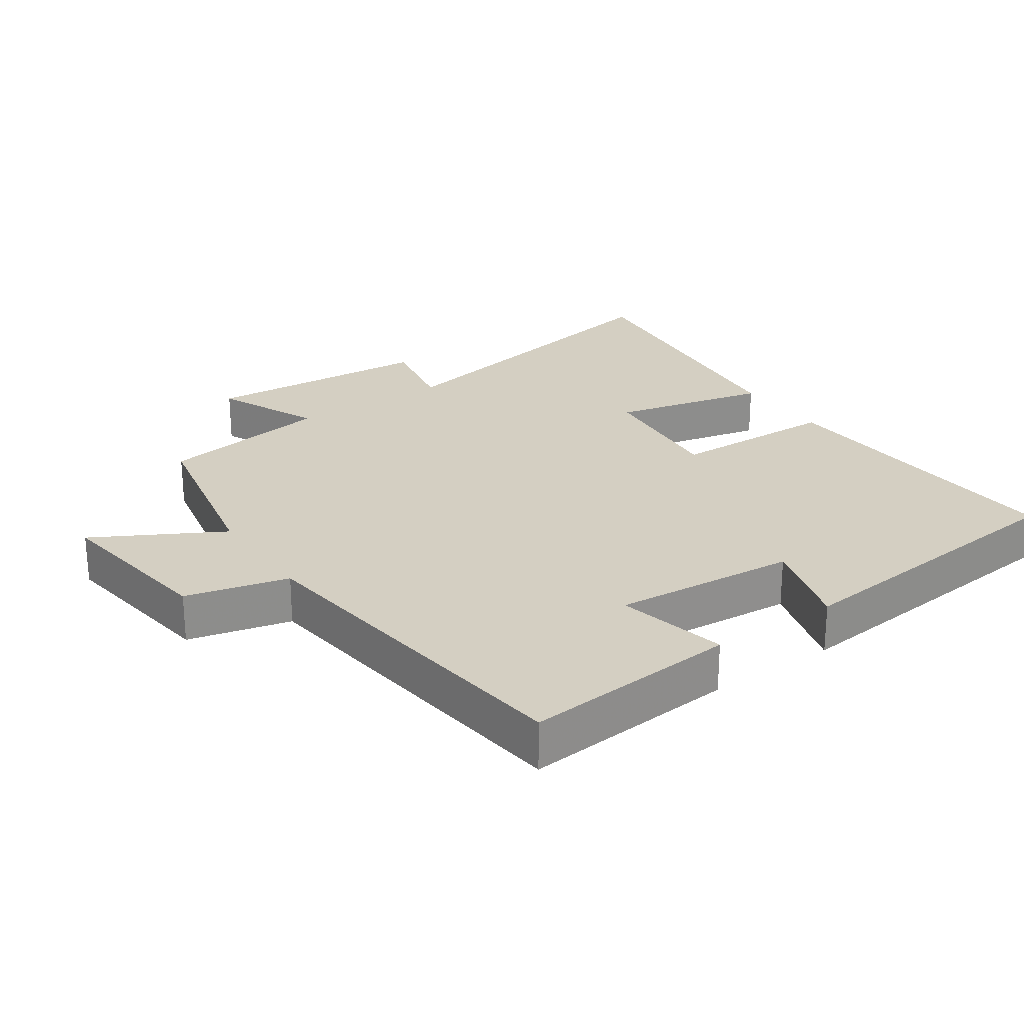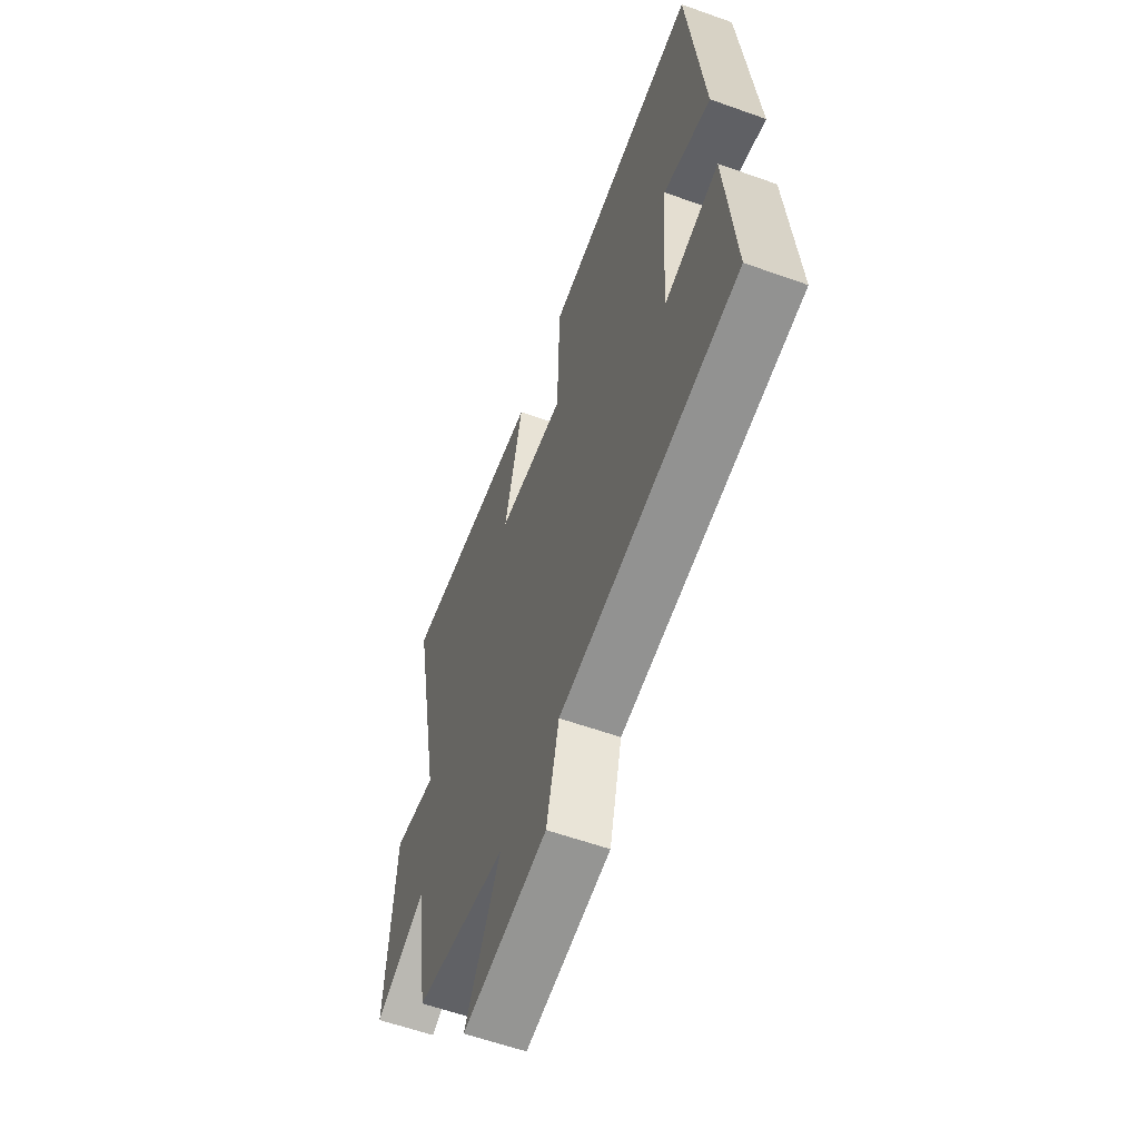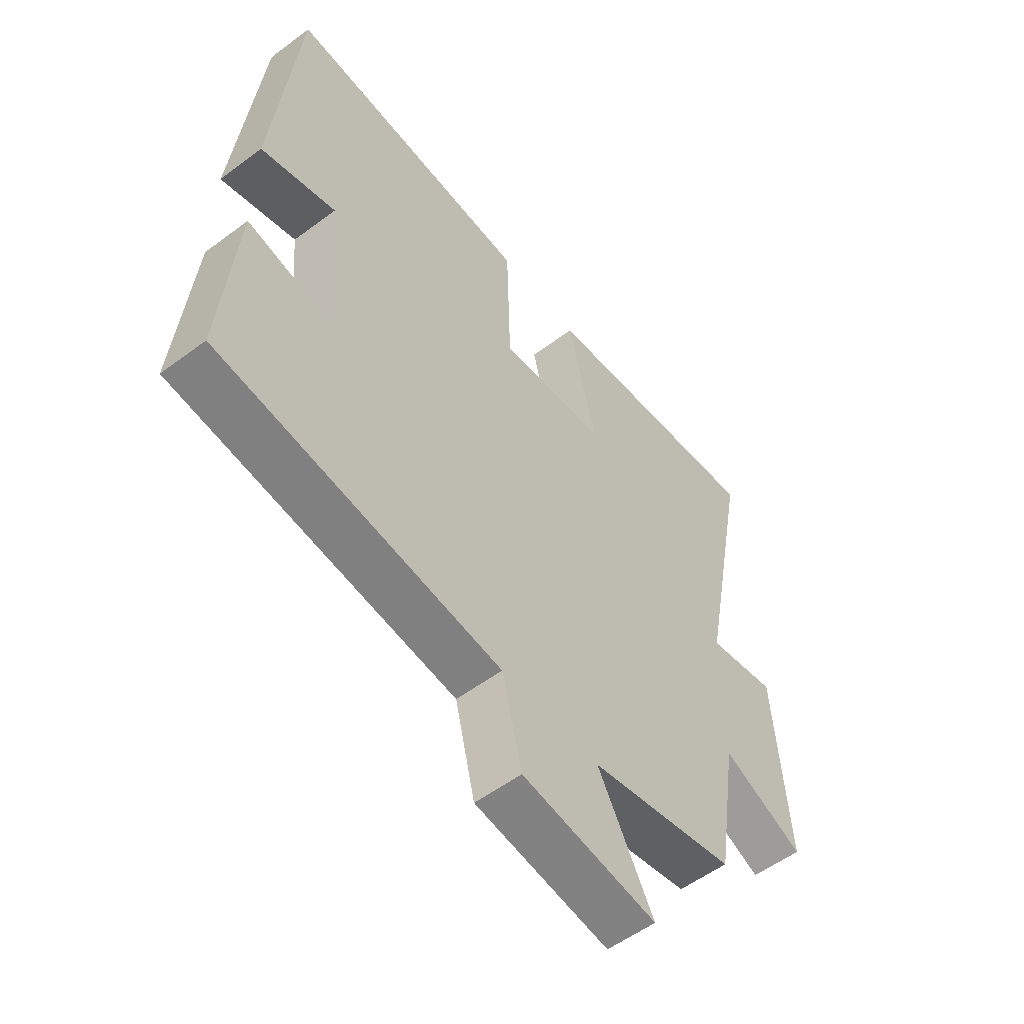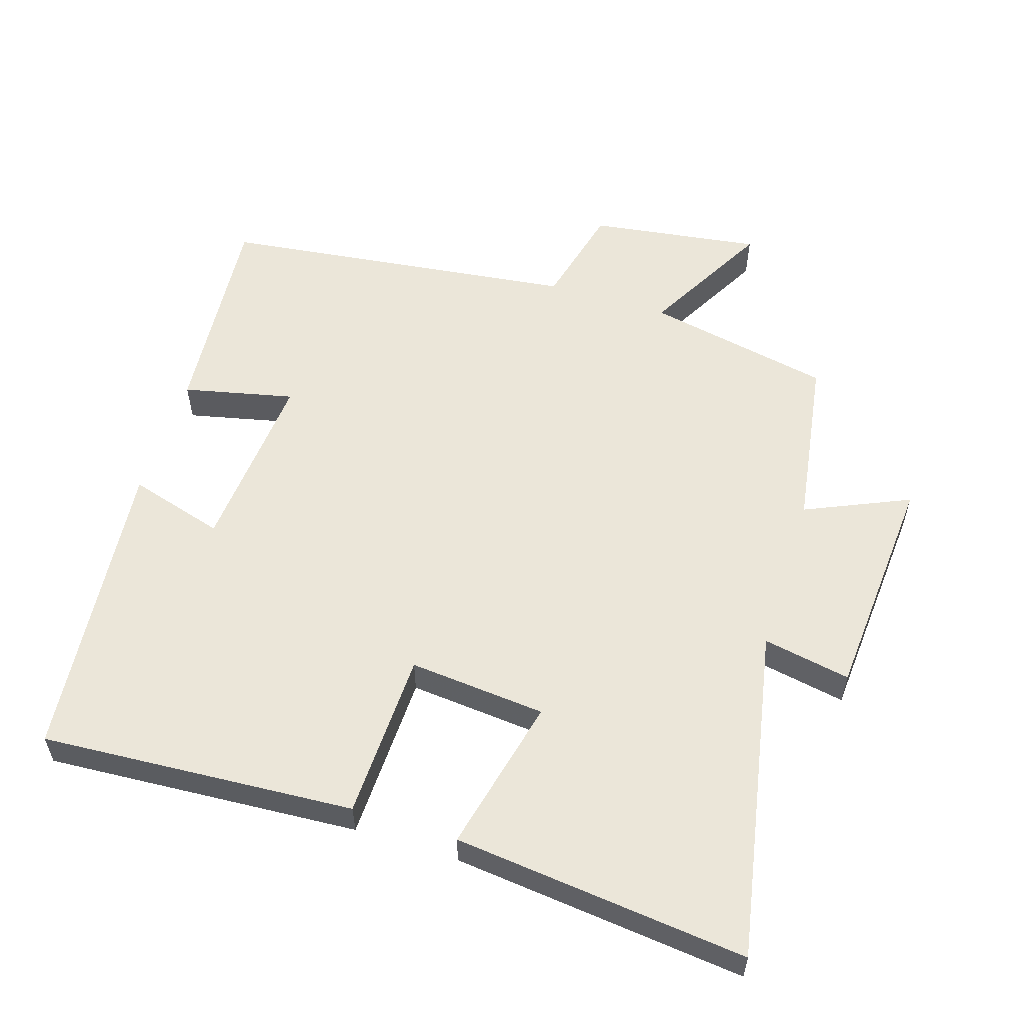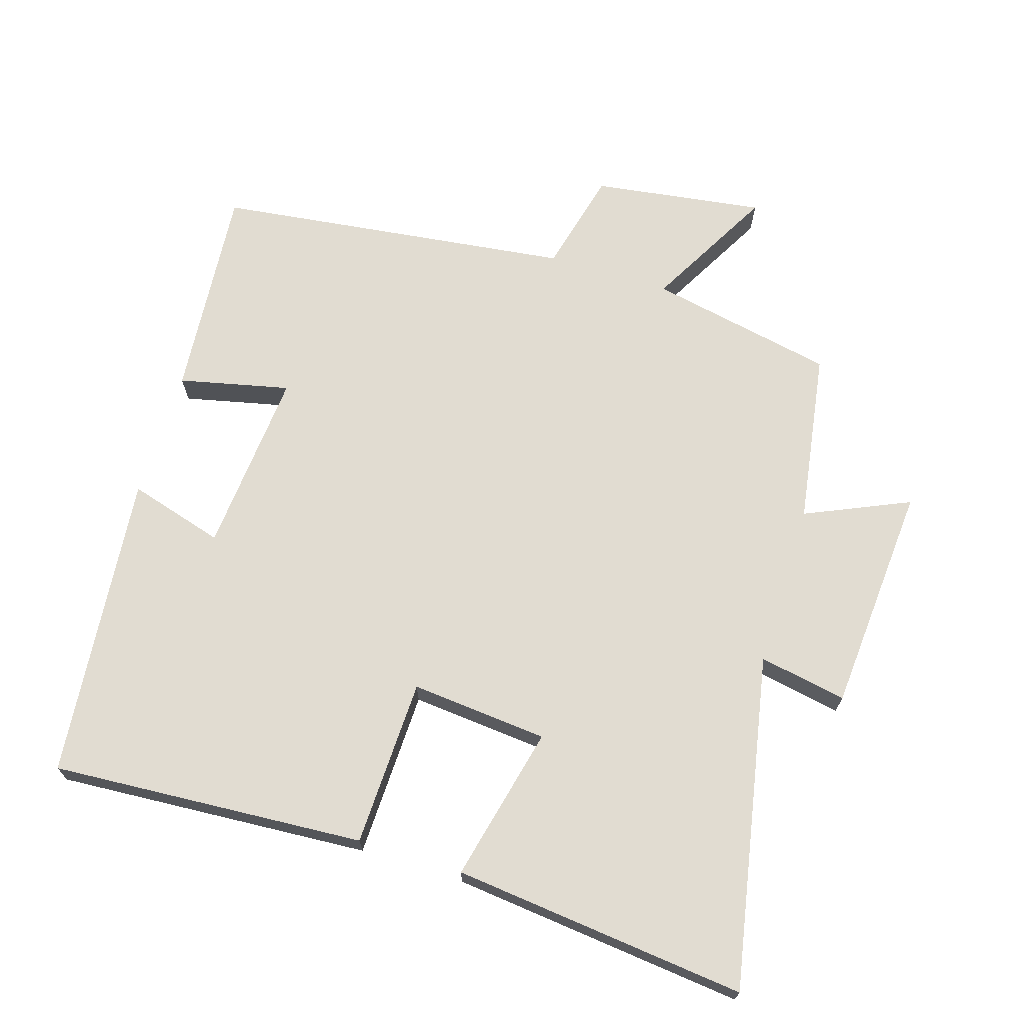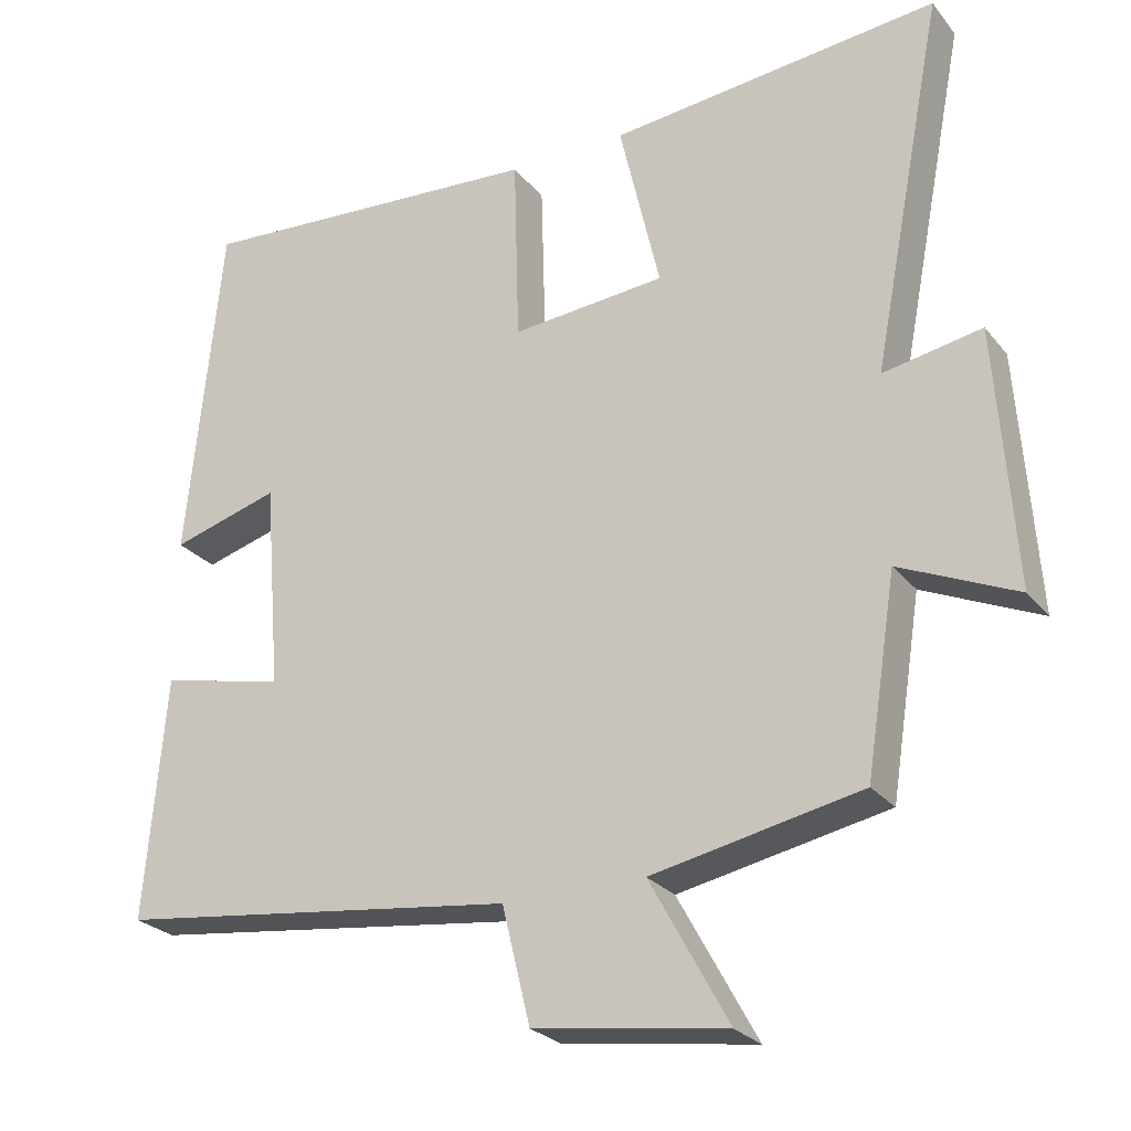
<metadata>
{"format":"obj","ext":"obj","renderer":"f3d","projection":"perspective","resolution":1024,"background":"white","views":[{"elev":25.5,"azim":-124.4,"up":"+Y"},{"elev":-59.4,"azim":-110.2,"up":"+Z"},{"elev":-55.1,"azim":-51.7,"up":"+Z"},{"elev":56.5,"azim":17.6,"up":"+Y"},{"elev":69.0,"azim":17.3,"up":"+Y"},{"elev":-25.7,"azim":29.5,"up":"+Z"}]}
</metadata>
<code>
v -0.455 0.07 0.53
v 0.007 0.07 0.5
v 0.014 0.07 0.253
v 0.216 0.07 0.271
v 0.163 0.07 0.5
v 0.595 0.07 0.546
v 0.5 0.07 0.056
v 0.629 0.07 0.08
v 0.653 0.07 -0.258
v 0.5 0.07 -0.19
v 0.46 0.07 -0.445
v 0.186 0.07 -0.5
v 0.289 0.07 -0.688
v 0.037 0.07 -0.652
v 0 0.07 -0.5
v -0.527 0.07 -0.434
v -0.5 0.07 -0.116
v -0.337 0.07 -0.153
v -0.359 0.07 0.119
v -0.5 0.07 0.078
v -0.455 0 0.53
v 0.007 0 0.5
v 0.014 0 0.253
v 0.216 0 0.271
v 0.163 0 0.5
v 0.595 0 0.546
v 0.5 0 0.056
v 0.629 0 0.08
v 0.653 0 -0.258
v 0.5 0 -0.19
v 0.46 0 -0.445
v 0.186 0 -0.5
v 0.289 0 -0.688
v 0.037 0 -0.652
v 0 0 -0.5
v -0.527 0 -0.434
v -0.5 0 -0.116
v -0.337 0 -0.153
v -0.359 0 0.119
v -0.5 0 0.078
f 1 2 3
f 20 1 3
f 19 20 3
f 18 19 3 4
f 15 16 17 18
f 15 18 4
f 12 13 14 15
f 12 15 4
f 11 12 4
f 10 11 4
f 7 8 9 10
f 7 10 4 5
f 5 6 7
f 23 22 21
f 23 21 40
f 23 40 39
f 24 23 39 38
f 38 37 36 35
f 24 38 35
f 35 34 33 32
f 24 35 32
f 24 32 31
f 24 31 30
f 30 29 28 27
f 25 24 30 27
f 27 26 25
f 1 21 22 2
f 2 22 23 3
f 3 23 24 4
f 4 24 25 5
f 5 25 26 6
f 6 26 27 7
f 7 27 28 8
f 8 28 29 9
f 9 29 30 10
f 10 30 31 11
f 11 31 32 12
f 12 32 33 13
f 13 33 34 14
f 14 34 35 15
f 15 35 36 16
f 16 36 37 17
f 17 37 38 18
f 18 38 39 19
f 19 39 40 20
f 20 40 21 1

</code>
